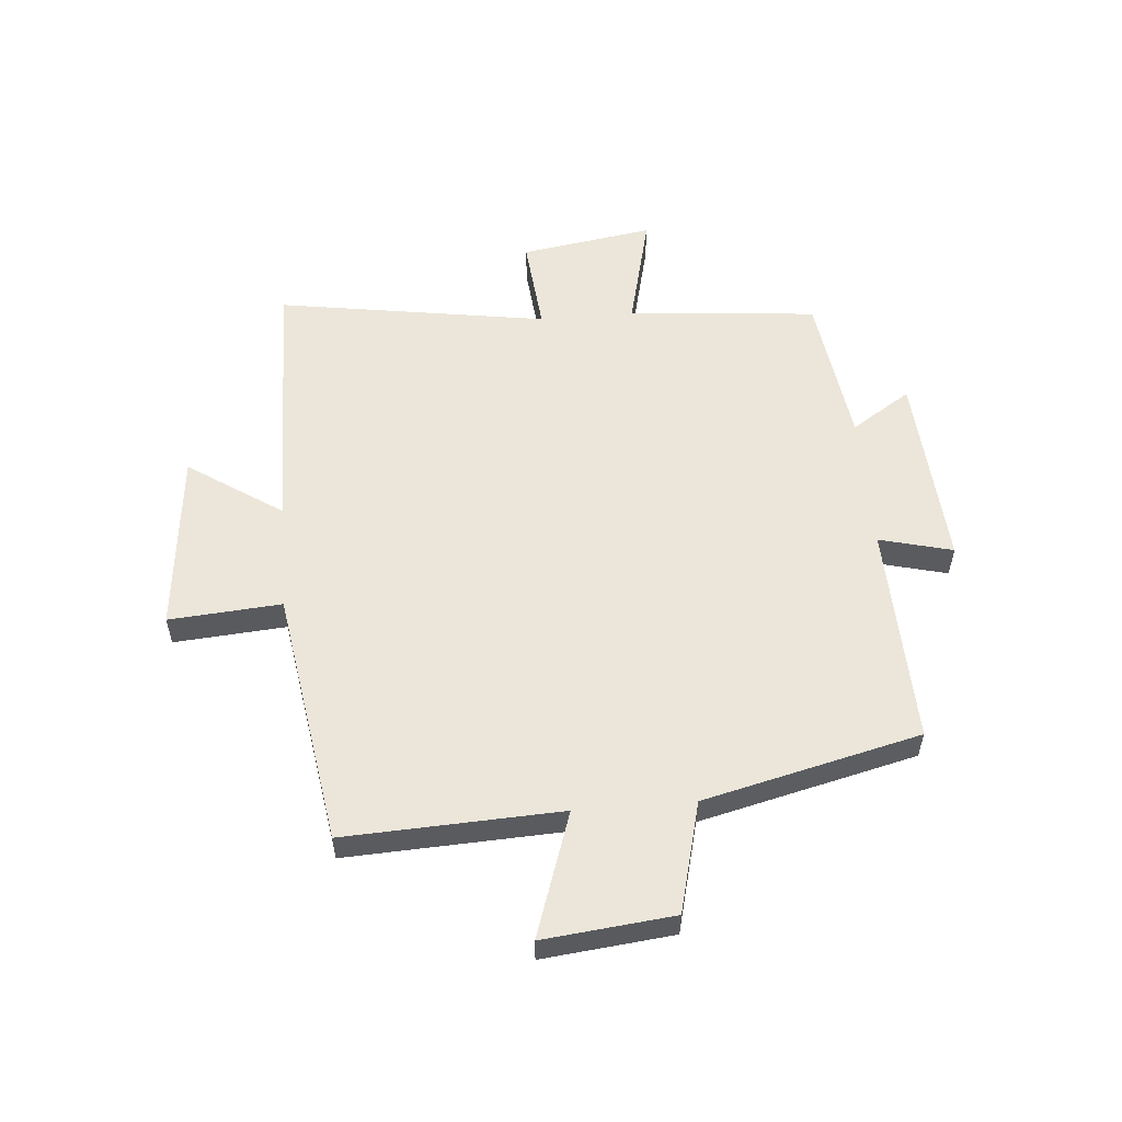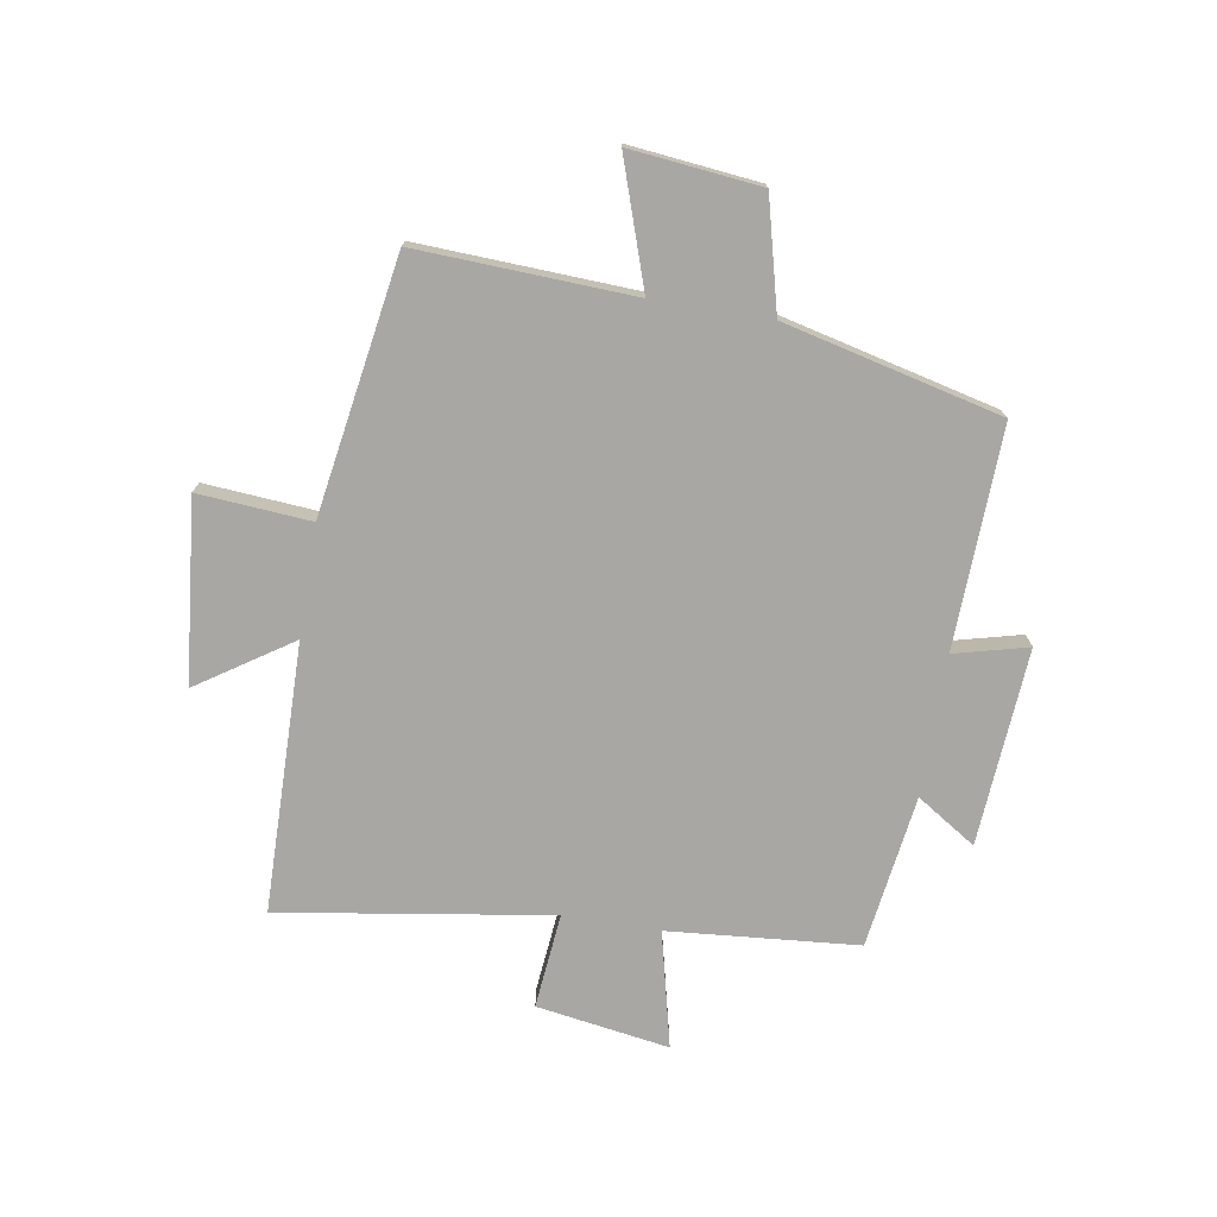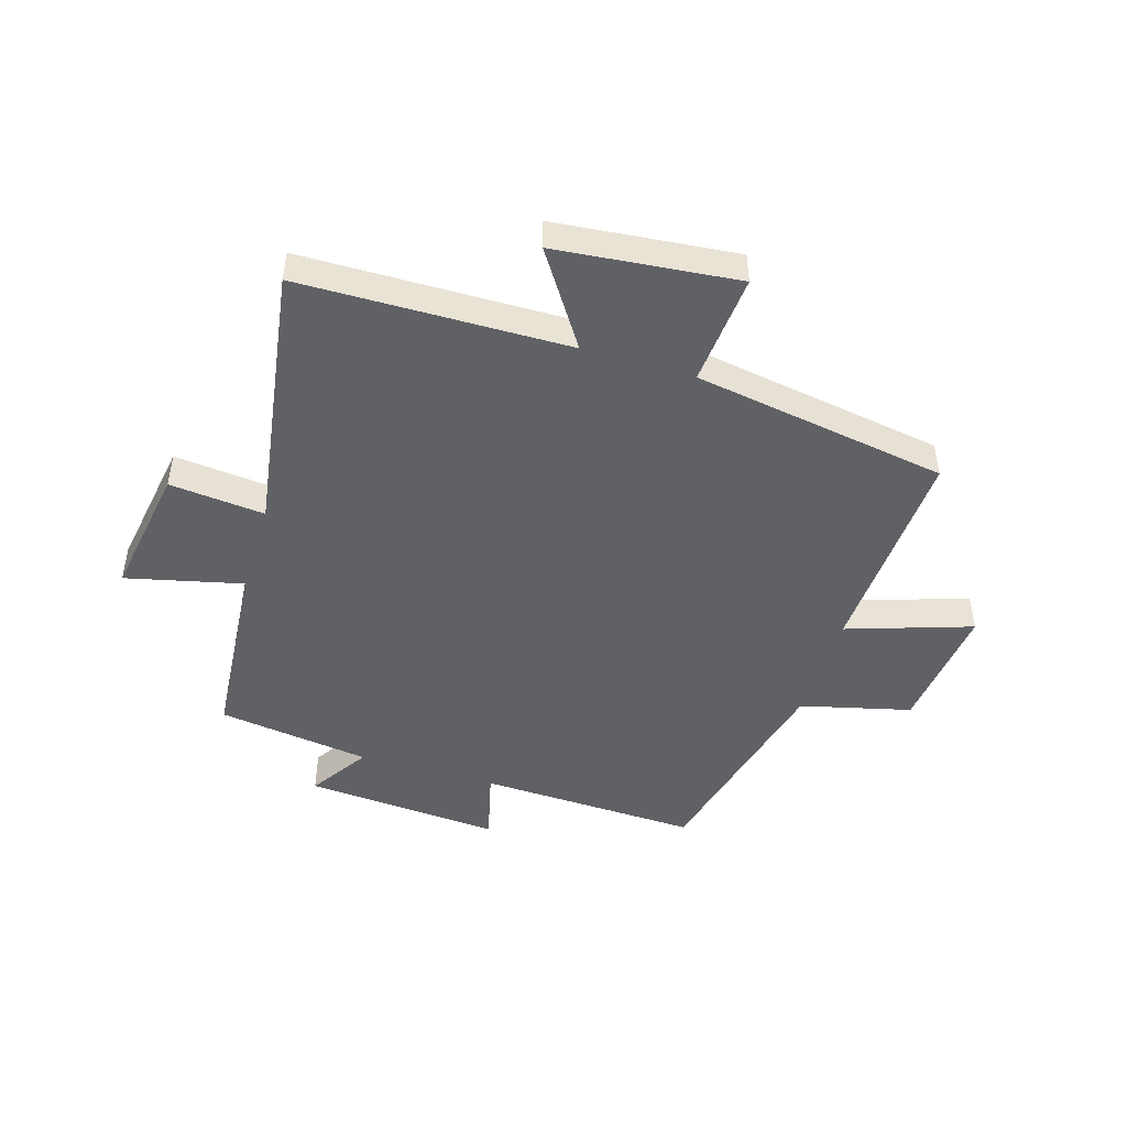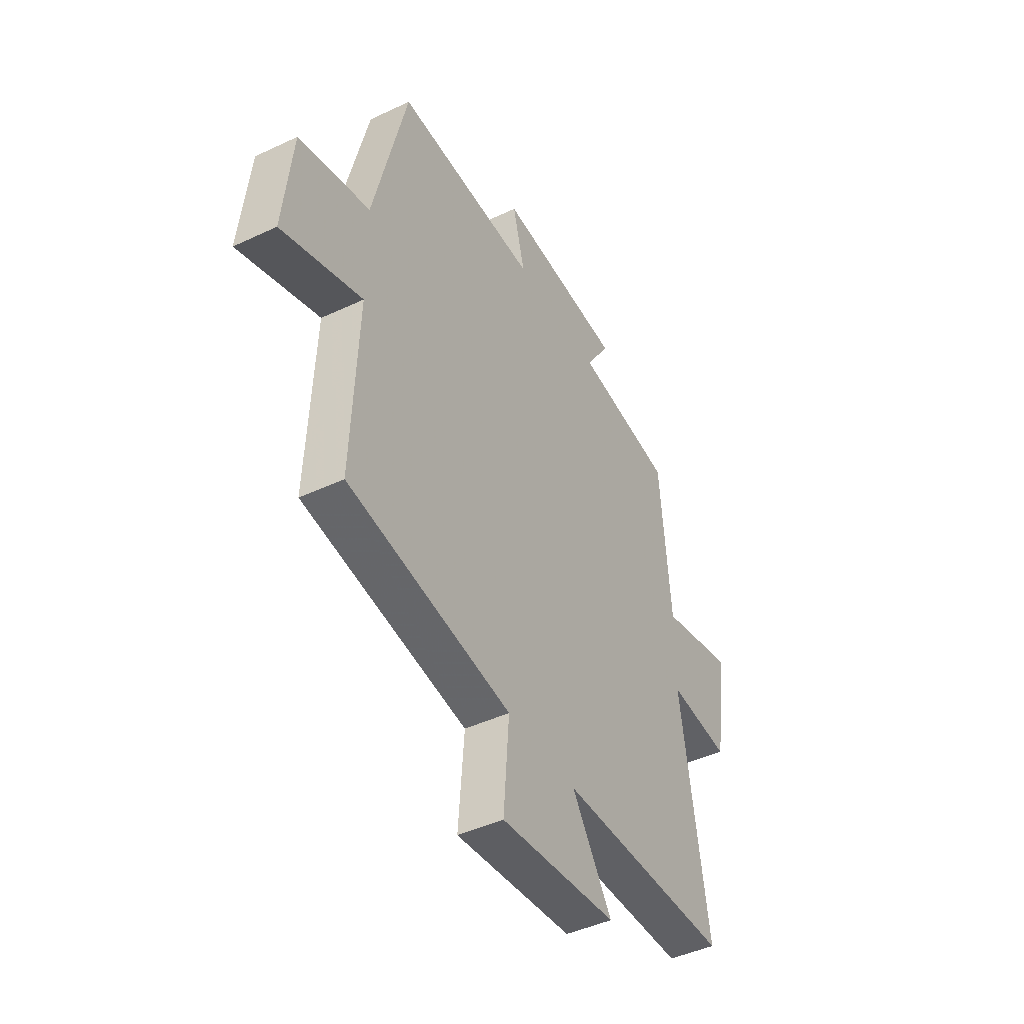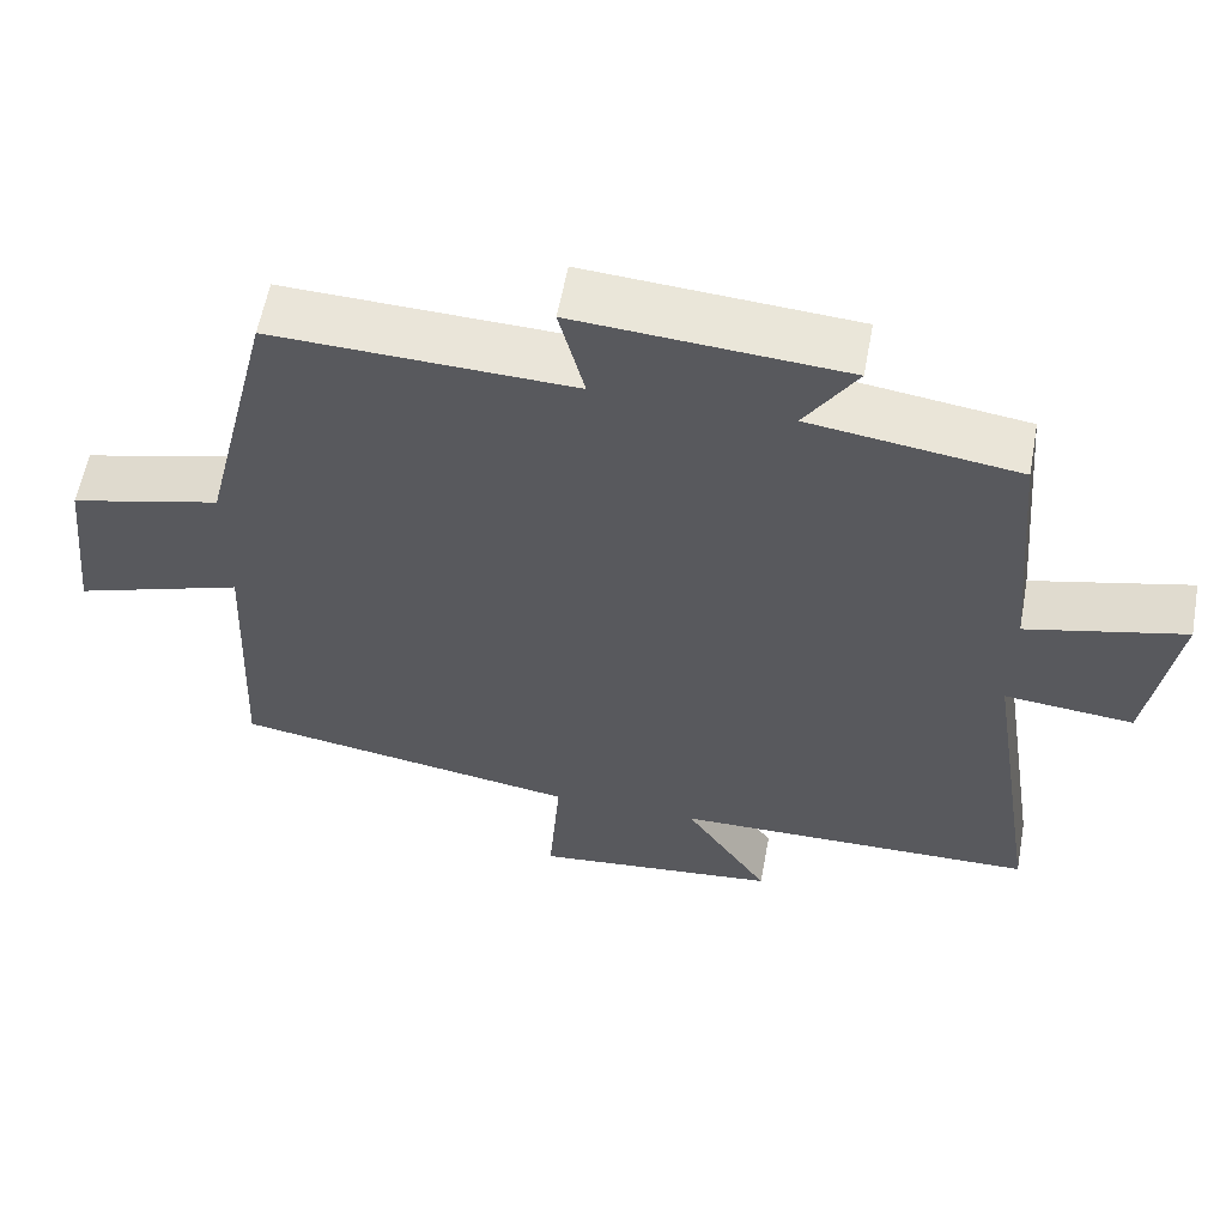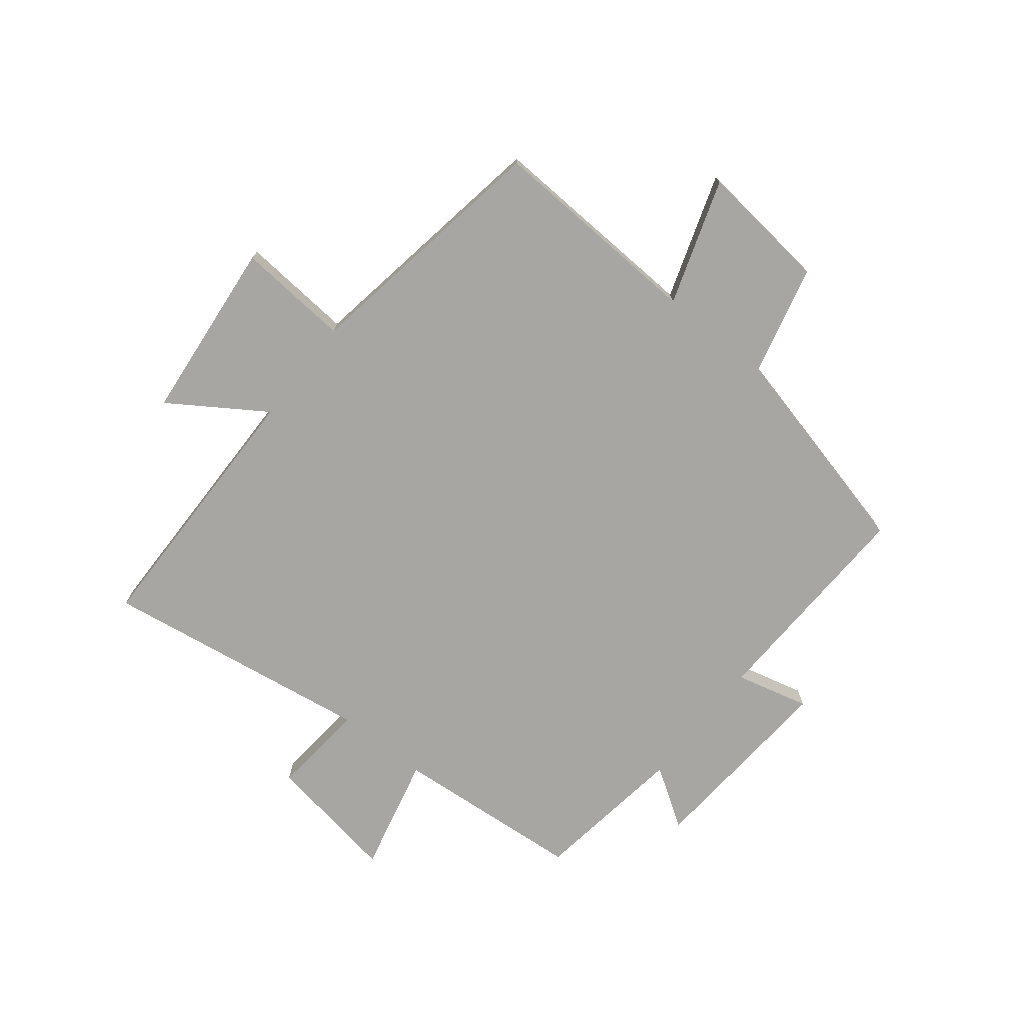
<metadata>
{"format":"obj","ext":"obj","renderer":"f3d","projection":"perspective","resolution":1024,"background":"white","views":[{"elev":55.8,"azim":-94.7,"up":"+Y"},{"elev":-74.5,"azim":-99.4,"up":"+Y"},{"elev":-47.2,"azim":162.9,"up":"+Y"},{"elev":-44.5,"azim":-61.2,"up":"+Z"},{"elev":58.8,"azim":10.4,"up":"+Z"},{"elev":-74.0,"azim":-128.6,"up":"+Y"}]}
</metadata>
<code>
v 0.572 0.07 -0.492
v 0.111 0.07 -0.5
v 0.218 0.07 -0.661
v -0.094 0.07 -0.693
v -0.079 0.07 -0.5
v -0.517 0.07 -0.43
v -0.5 0.07 -0.059
v -0.714 0.07 -0.131
v -0.69 0.07 0.093
v -0.5 0.07 0.141
v -0.41 0.07 0.513
v -0.031 0.07 0.5
v -0.063 0.07 0.626
v 0.275 0.07 0.602
v 0.209 0.07 0.5
v 0.472 0.07 0.463
v 0.5 0.07 0.137
v 0.7 0.07 0.185
v 0.664 0.07 -0.043
v 0.5 0.07 -0.027
v 0.572 0 -0.492
v 0.111 0 -0.5
v 0.218 0 -0.661
v -0.094 0 -0.693
v -0.079 0 -0.5
v -0.517 0 -0.43
v -0.5 0 -0.059
v -0.714 0 -0.131
v -0.69 0 0.093
v -0.5 0 0.141
v -0.41 0 0.513
v -0.031 0 0.5
v -0.063 0 0.626
v 0.275 0 0.602
v 0.209 0 0.5
v 0.472 0 0.463
v 0.5 0 0.137
v 0.7 0 0.185
v 0.664 0 -0.043
v 0.5 0 -0.027
f 17 18 19 20
f 15 16 17 20
f 15 20 1 2
f 12 13 14 15
f 12 15 2
f 10 11 12 2
f 7 8 9 10
f 7 10 2 3
f 5 6 7
f 5 7 3
f 3 4 5
f 40 39 38 37
f 40 37 36 35
f 22 21 40 35
f 35 34 33 32
f 22 35 32
f 22 32 31 30
f 30 29 28 27
f 23 22 30 27
f 27 26 25
f 23 27 25
f 25 24 23
f 1 21 22 2
f 2 22 23 3
f 3 23 24 4
f 4 24 25 5
f 5 25 26 6
f 6 26 27 7
f 7 27 28 8
f 8 28 29 9
f 9 29 30 10
f 10 30 31 11
f 11 31 32 12
f 12 32 33 13
f 13 33 34 14
f 14 34 35 15
f 15 35 36 16
f 16 36 37 17
f 17 37 38 18
f 18 38 39 19
f 19 39 40 20
f 20 40 21 1

</code>
